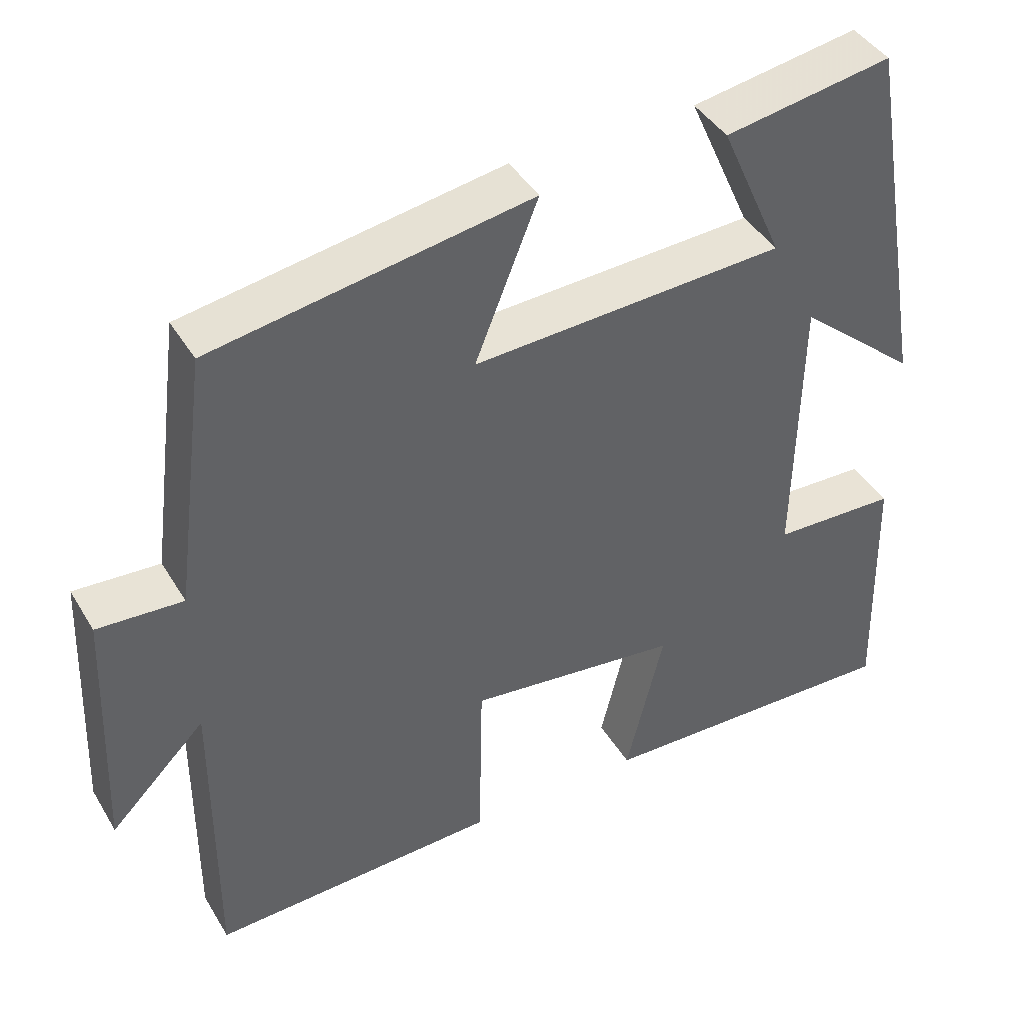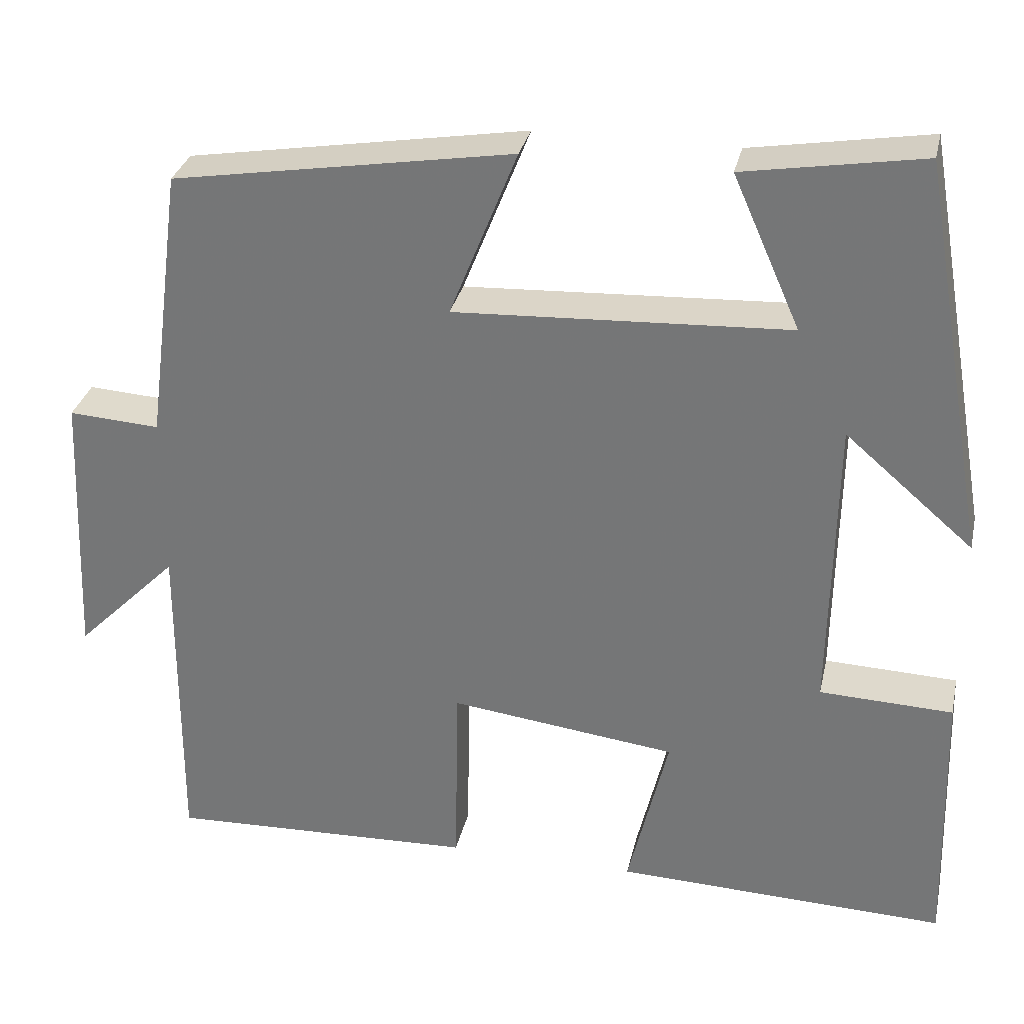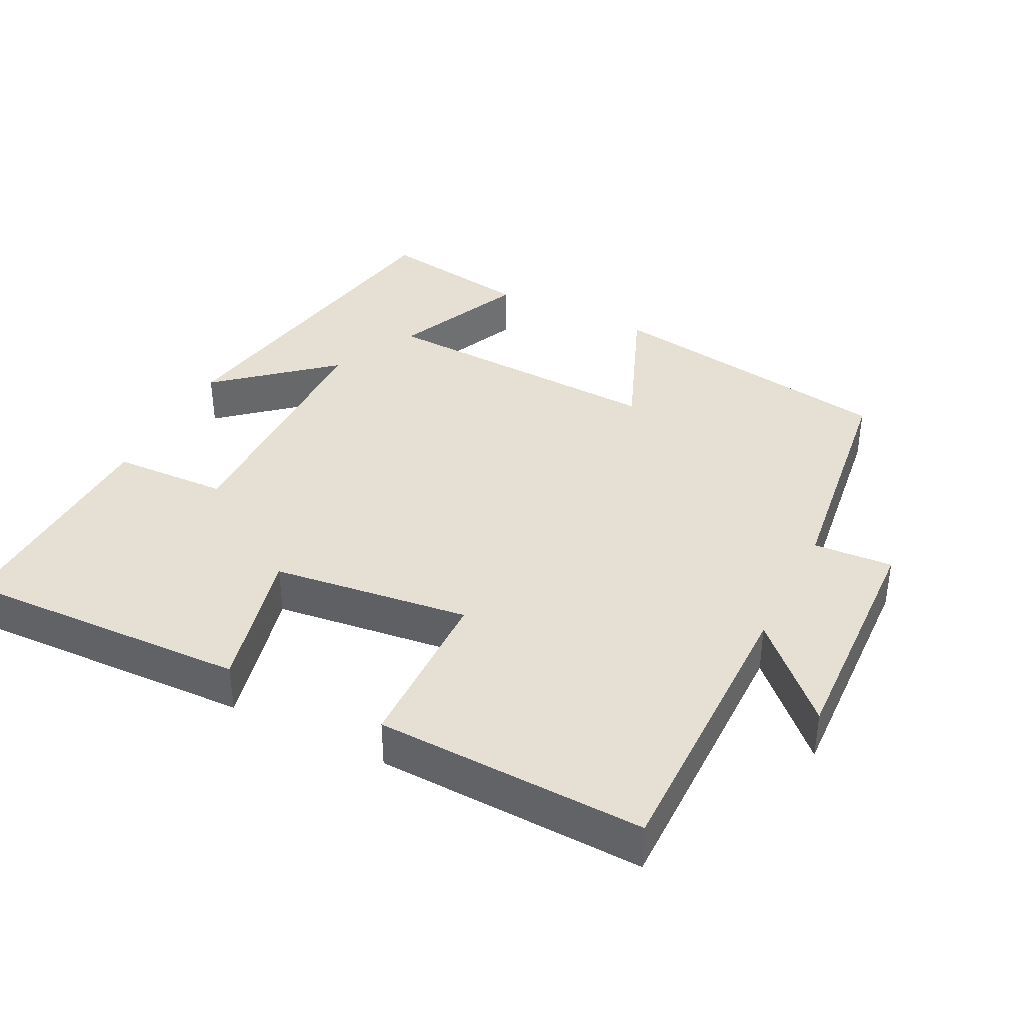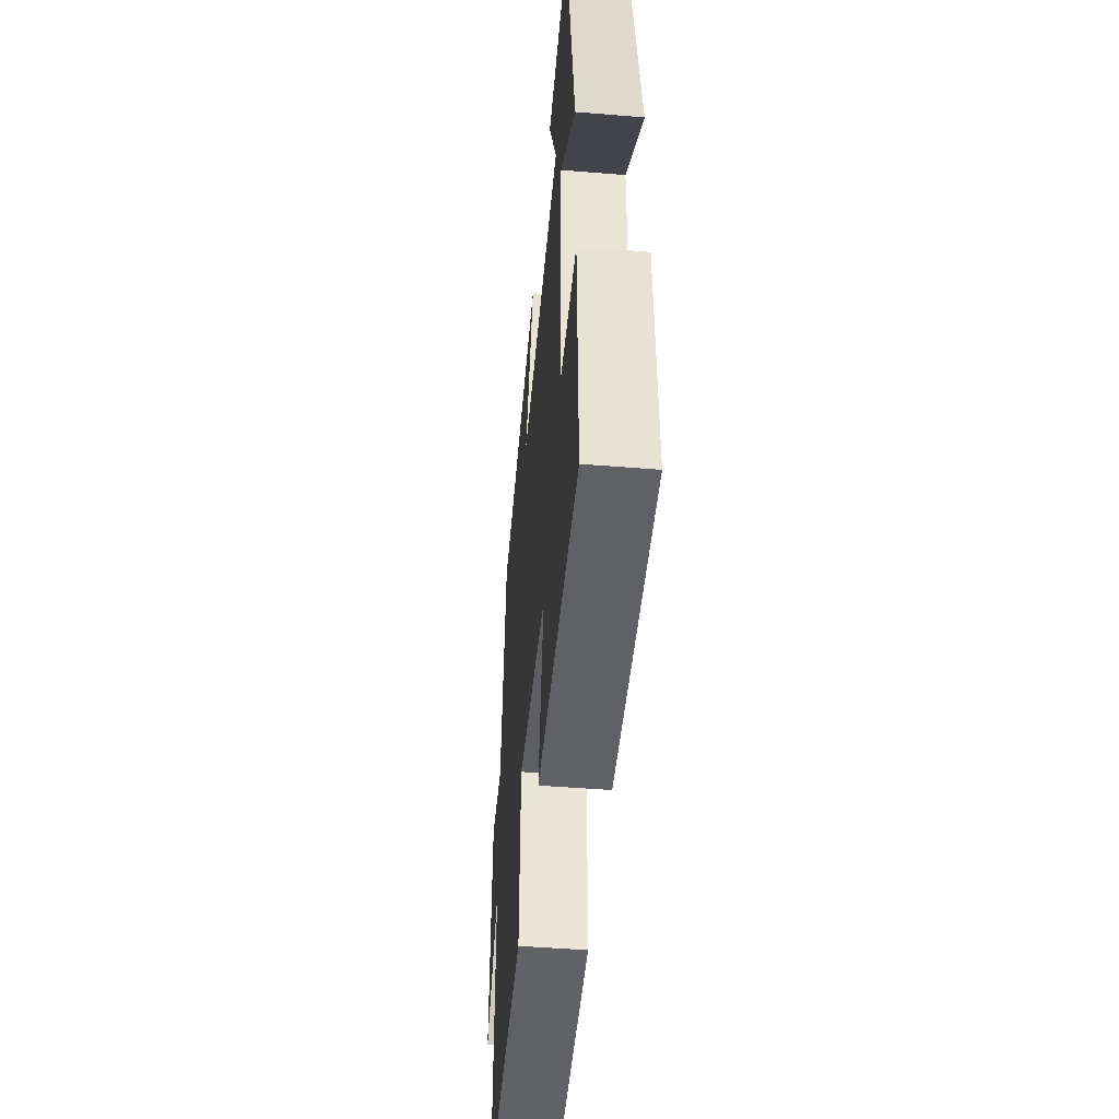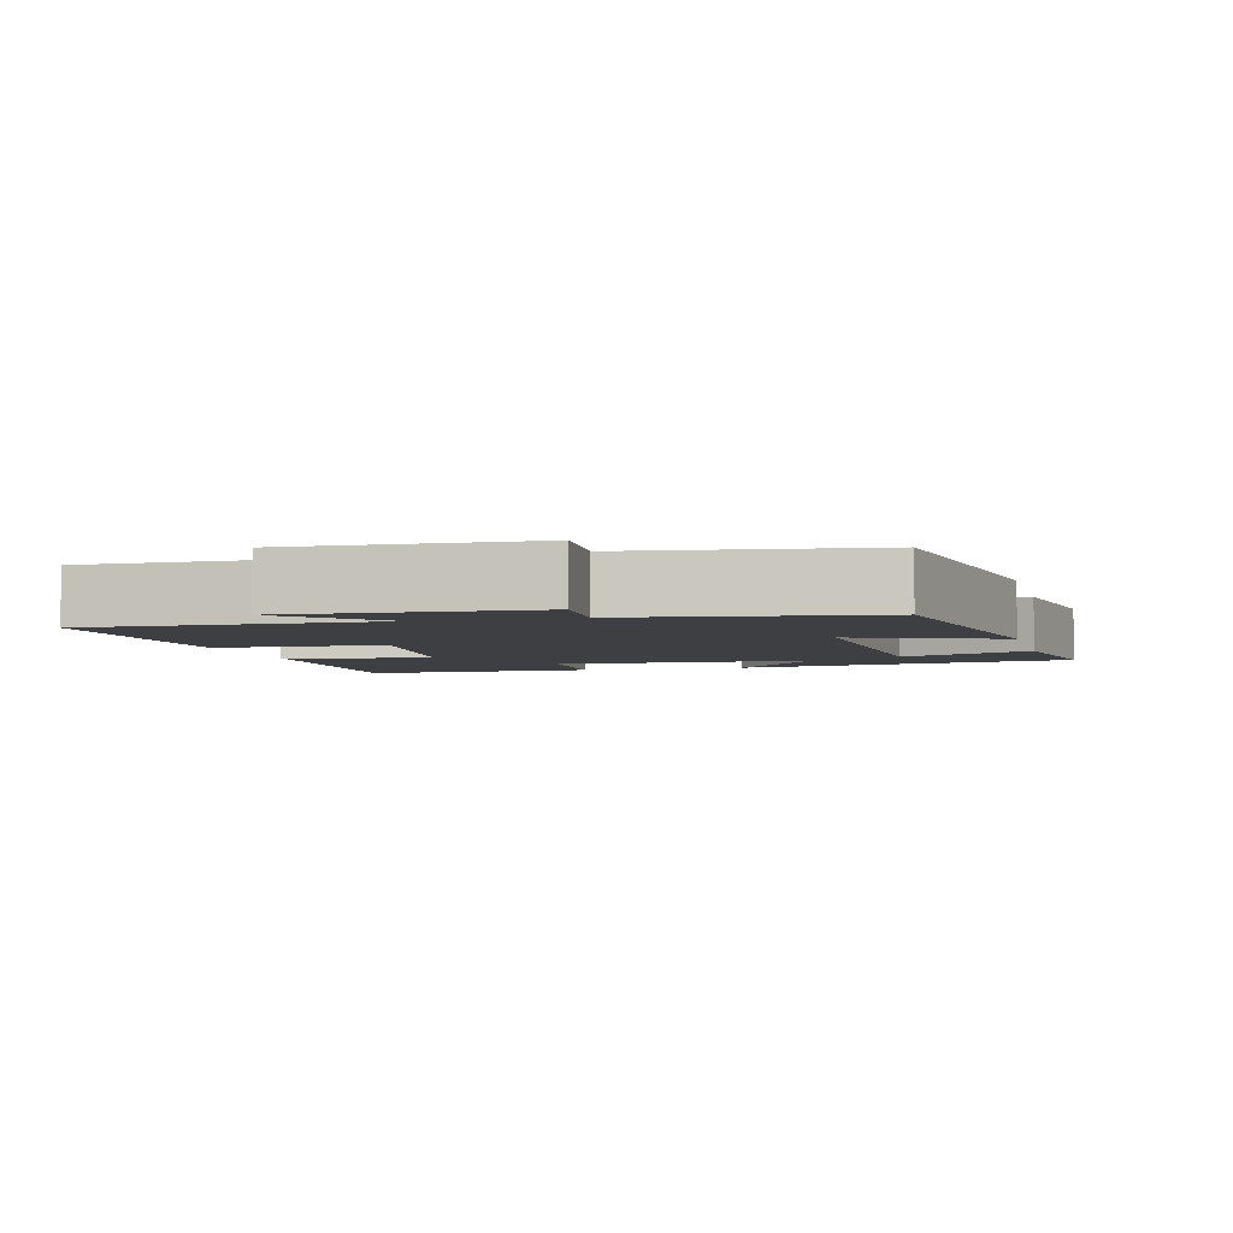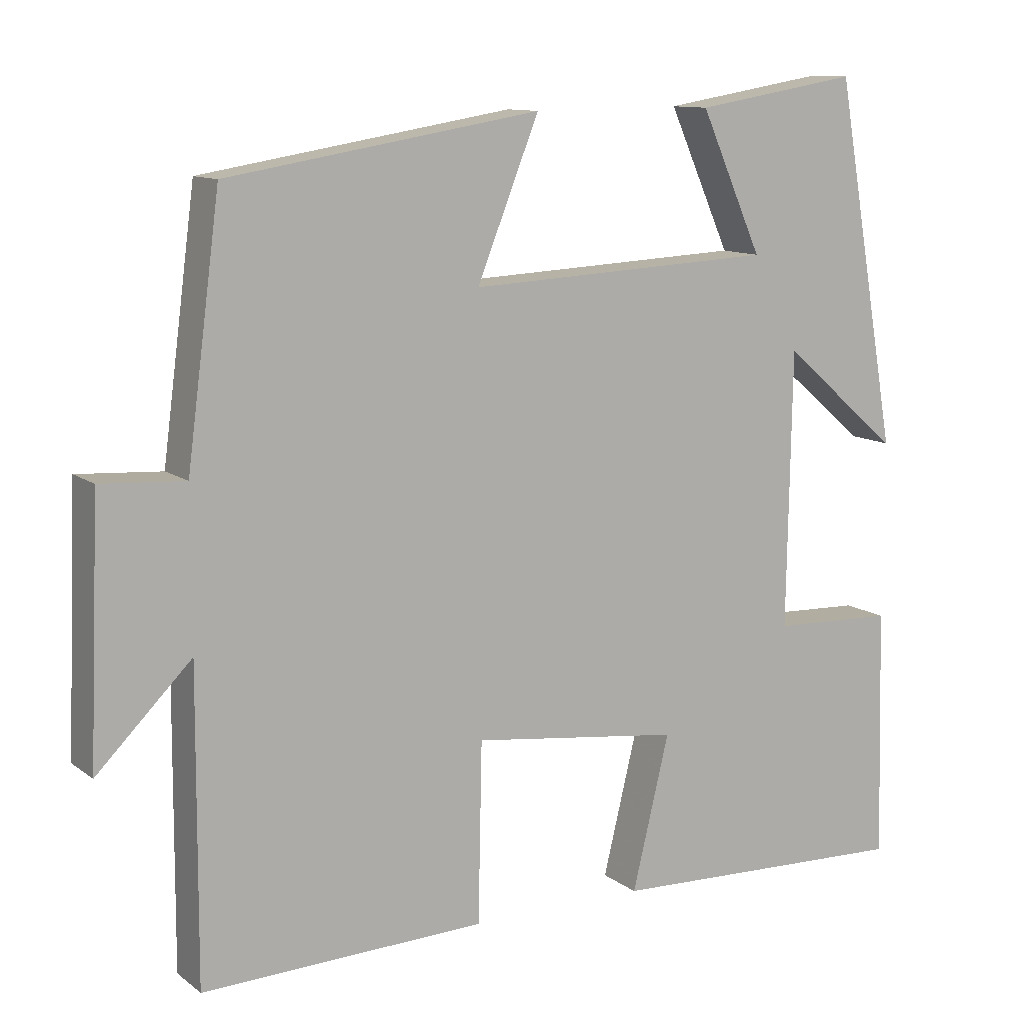
<metadata>
{"format":"obj","ext":"obj","renderer":"f3d","projection":"perspective","resolution":1024,"background":"white","views":[{"elev":42.4,"azim":-28.8,"up":"+Z"},{"elev":31.0,"azim":12.4,"up":"+Z"},{"elev":38.1,"azim":-153.3,"up":"+Y"},{"elev":-48.7,"azim":84.8,"up":"+Z"},{"elev":-4.3,"azim":-75.5,"up":"+Y"},{"elev":11.2,"azim":-30.5,"up":"+Z"}]}
</metadata>
<code>
v 0.416 0.07 0.536
v 0.5 0.07 0.054
v 0.344 0.07 0.188
v 0.338 0.07 -0.176
v 0.5 0.07 -0.182
v 0.509 0.07 -0.514
v 0.105 0.07 -0.5
v 0.154 0.07 -0.297
v -0.122 0.07 -0.263
v -0.127 0.07 -0.5
v -0.502 0.07 -0.513
v -0.5 0.07 -0.107
v -0.625 0.07 -0.232
v -0.611 0.07 0.104
v -0.5 0.07 0.097
v -0.456 0.07 0.432
v -0.043 0.07 0.5
v -0.125 0.07 0.295
v 0.281 0.07 0.315
v 0.199 0.07 0.5
v 0.416 0 0.536
v 0.5 0 0.054
v 0.344 0 0.188
v 0.338 0 -0.176
v 0.5 0 -0.182
v 0.509 0 -0.514
v 0.105 0 -0.5
v 0.154 0 -0.297
v -0.122 0 -0.263
v -0.127 0 -0.5
v -0.502 0 -0.513
v -0.5 0 -0.107
v -0.625 0 -0.232
v -0.611 0 0.104
v -0.5 0 0.097
v -0.456 0 0.432
v -0.043 0 0.5
v -0.125 0 0.295
v 0.281 0 0.315
v 0.199 0 0.5
f 19 20 1 2
f 15 16 17 18
f 15 18 19
f 12 13 14 15
f 12 15 19
f 9 10 11 12
f 8 9 12 19
f 5 6 7 8
f 4 5 8
f 3 4 8 19
f 2 3 19
f 22 21 40 39
f 38 37 36 35
f 39 38 35
f 35 34 33 32
f 39 35 32
f 32 31 30 29
f 39 32 29 28
f 28 27 26 25
f 28 25 24
f 39 28 24 23
f 39 23 22
f 1 21 22 2
f 2 22 23 3
f 3 23 24 4
f 4 24 25 5
f 5 25 26 6
f 6 26 27 7
f 7 27 28 8
f 8 28 29 9
f 9 29 30 10
f 10 30 31 11
f 11 31 32 12
f 12 32 33 13
f 13 33 34 14
f 14 34 35 15
f 15 35 36 16
f 16 36 37 17
f 17 37 38 18
f 18 38 39 19
f 19 39 40 20
f 20 40 21 1

</code>
